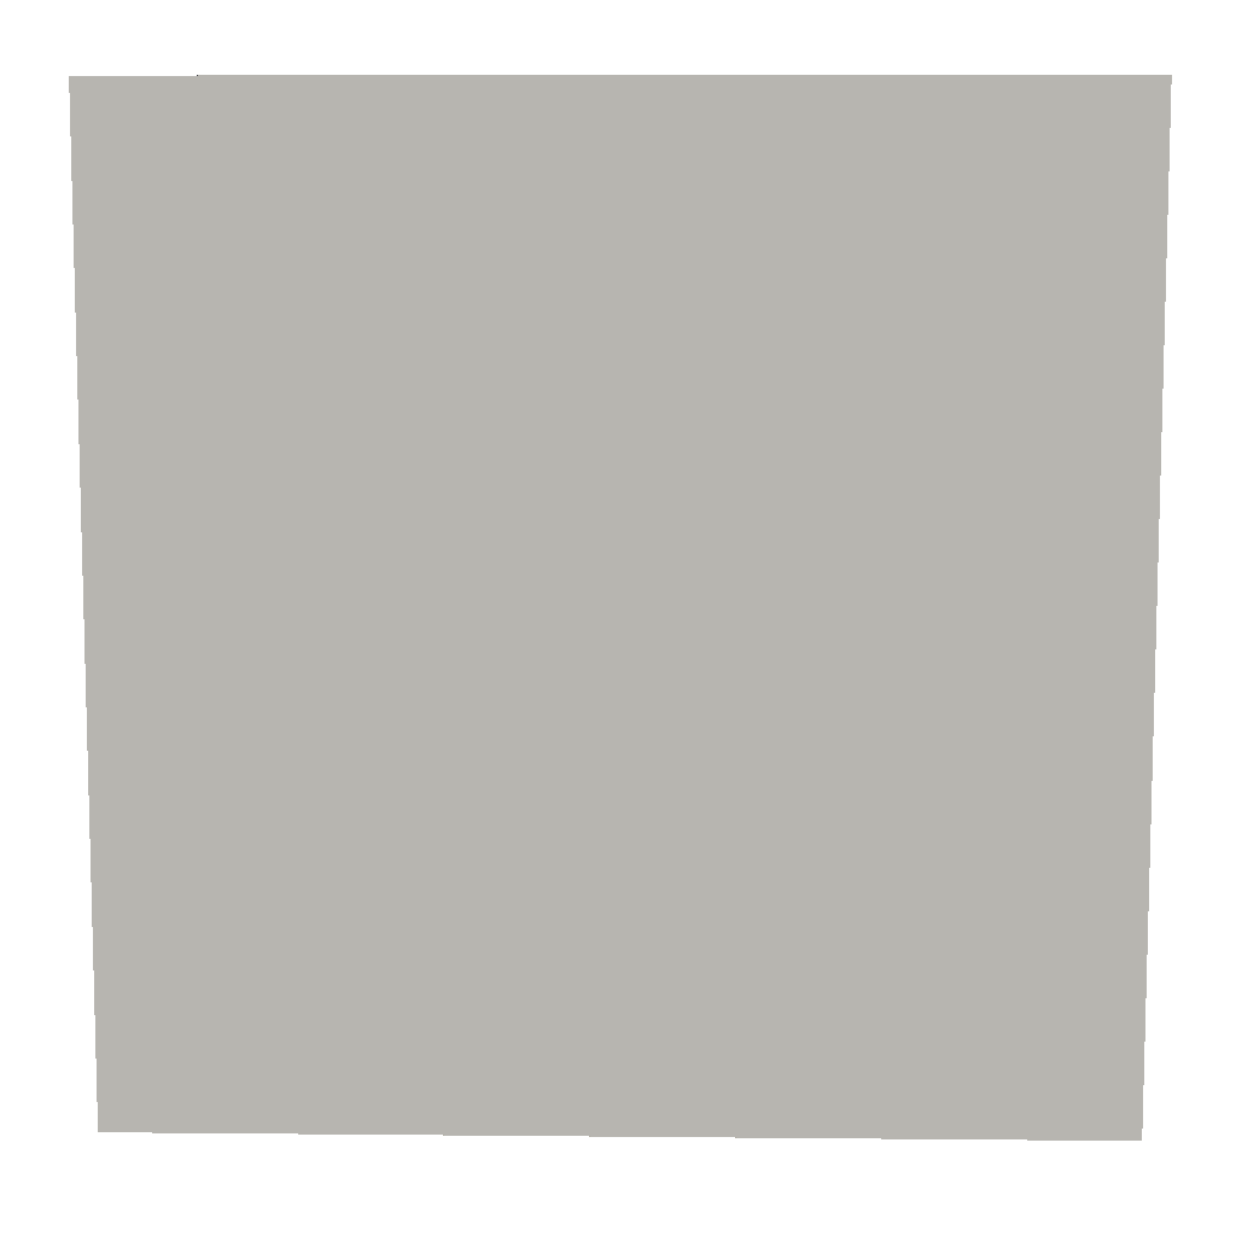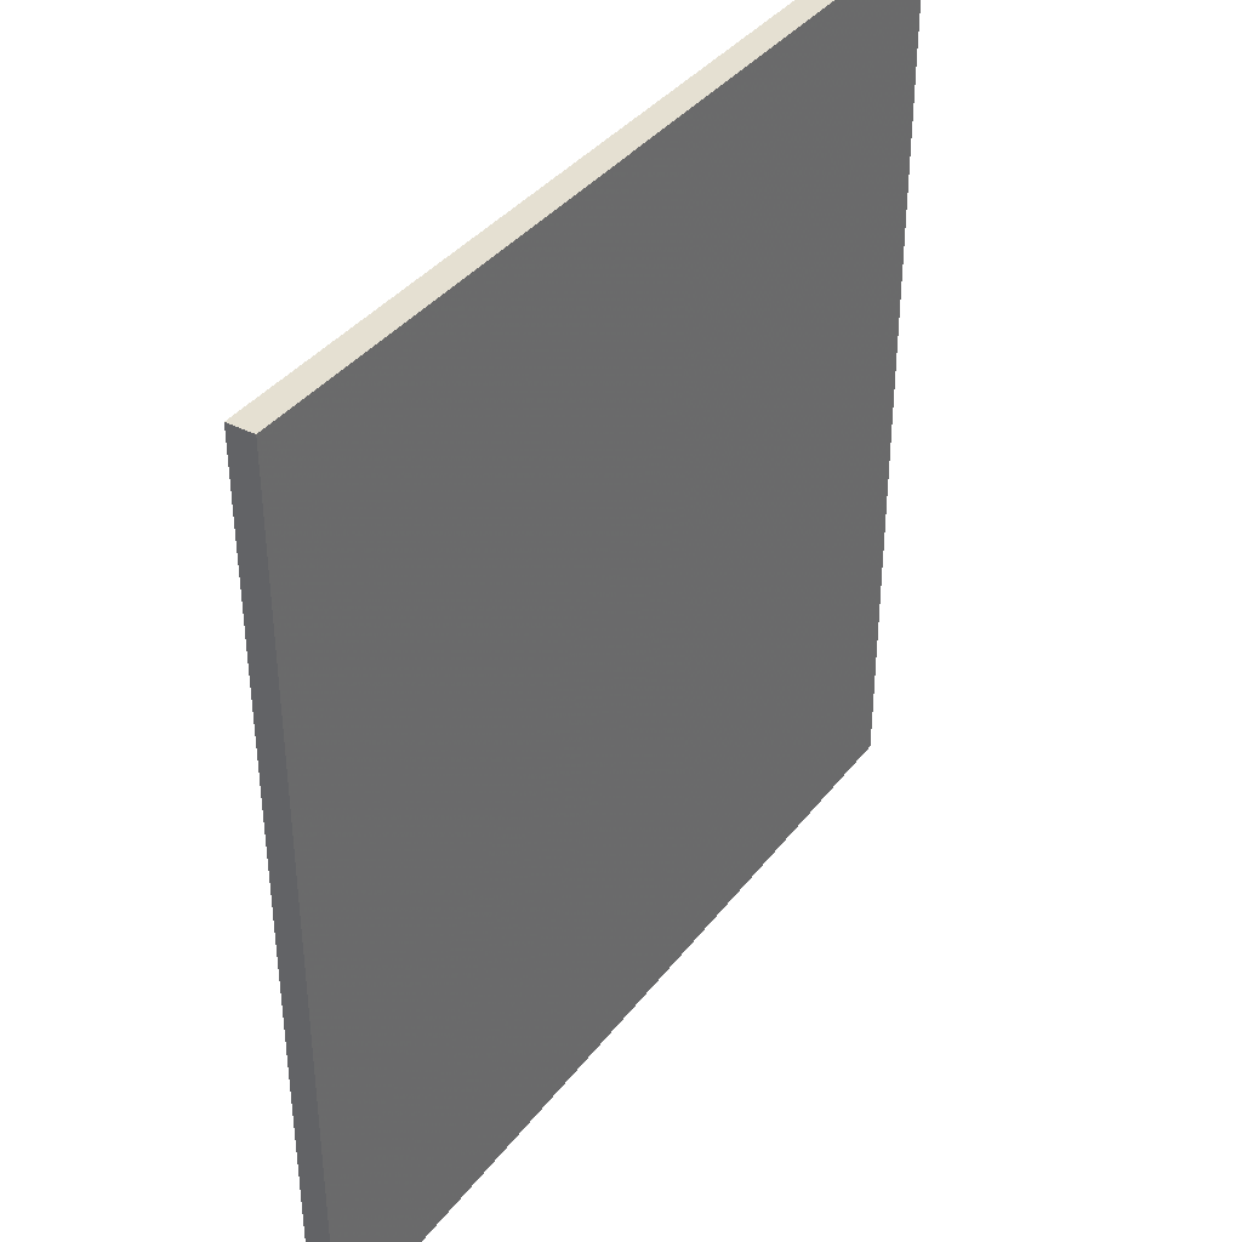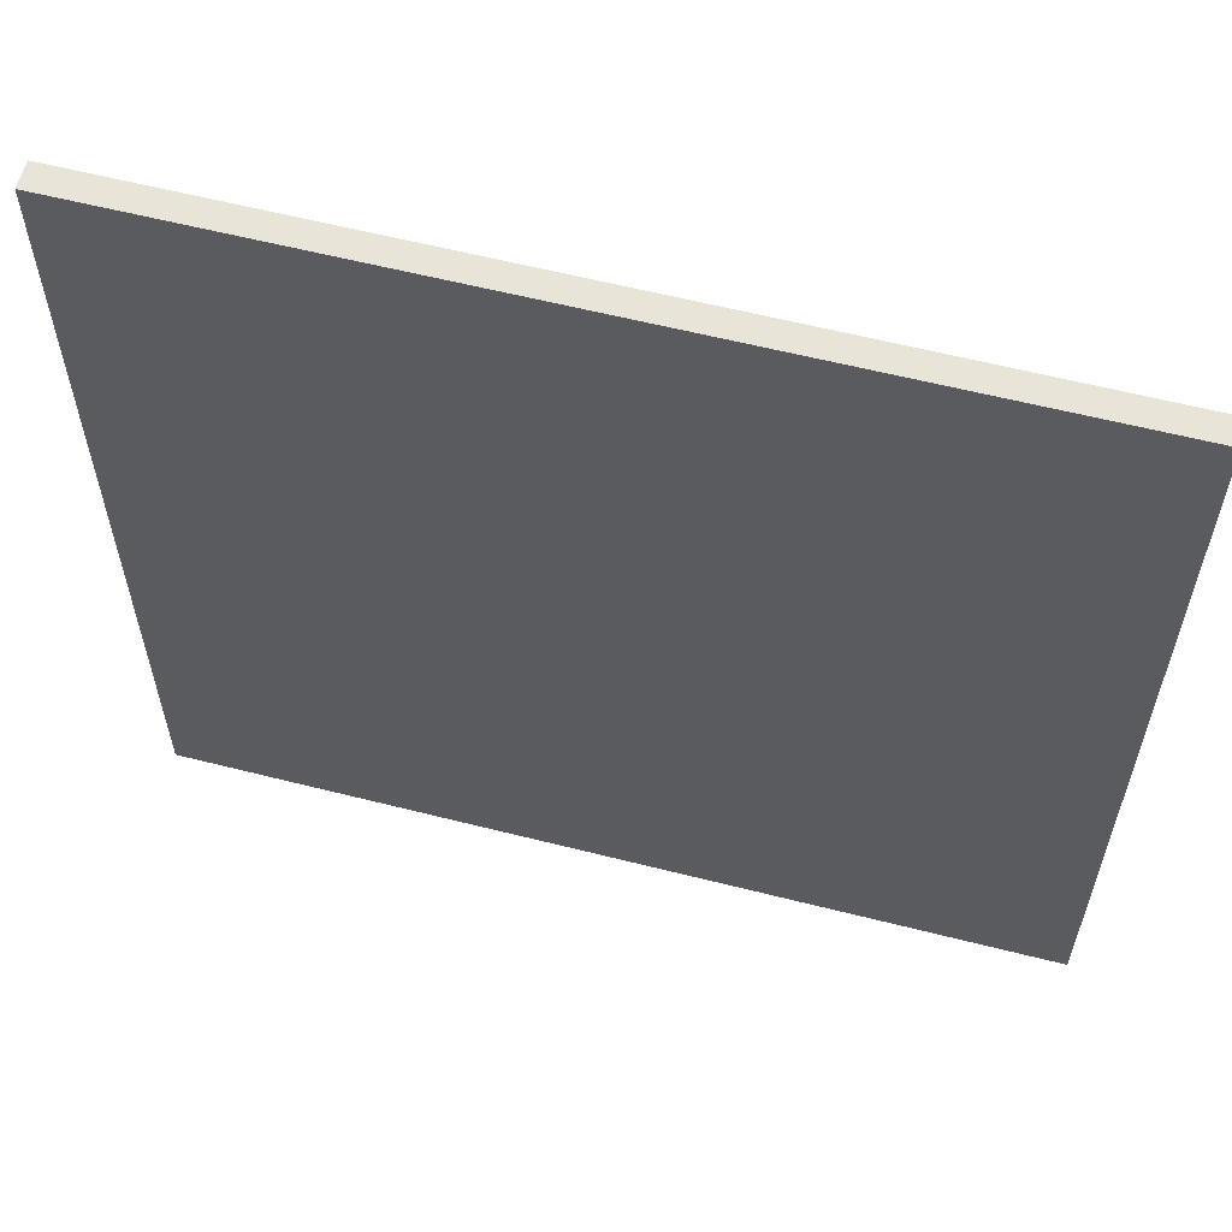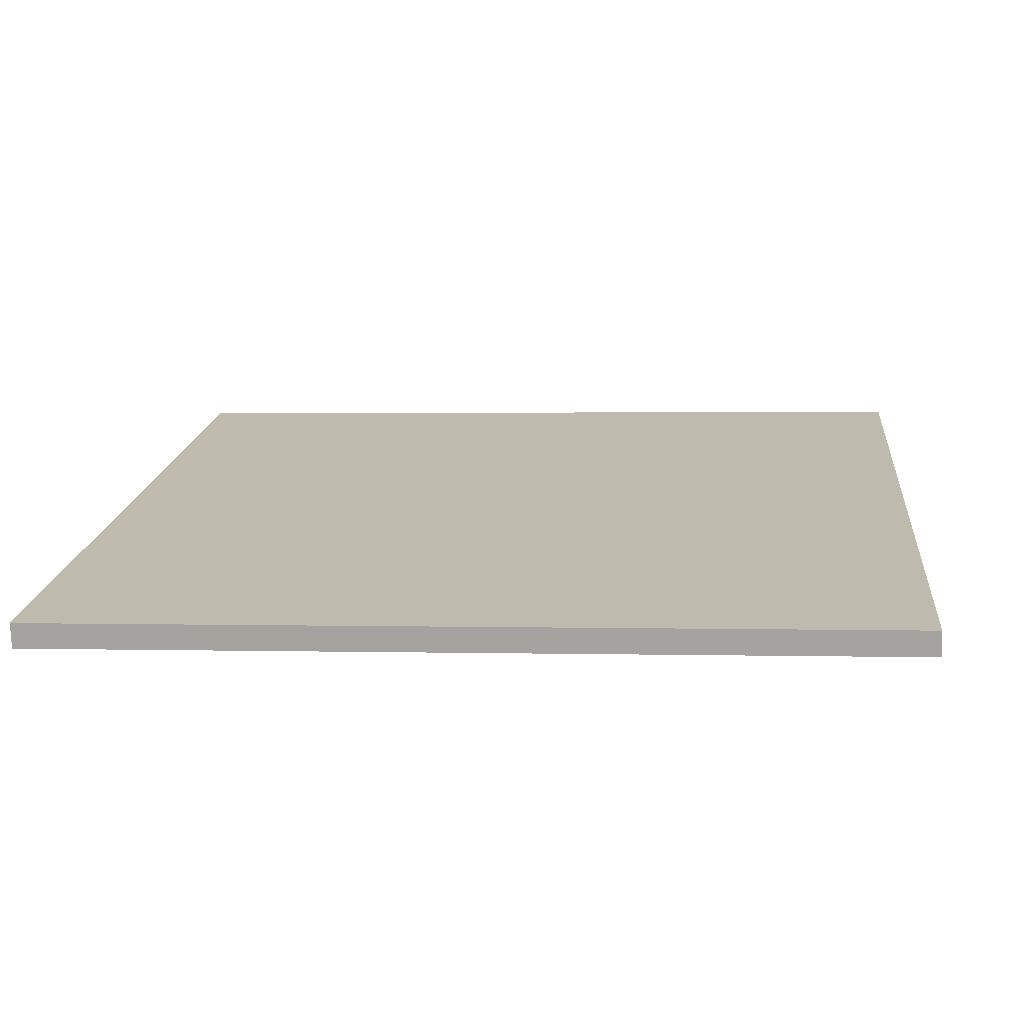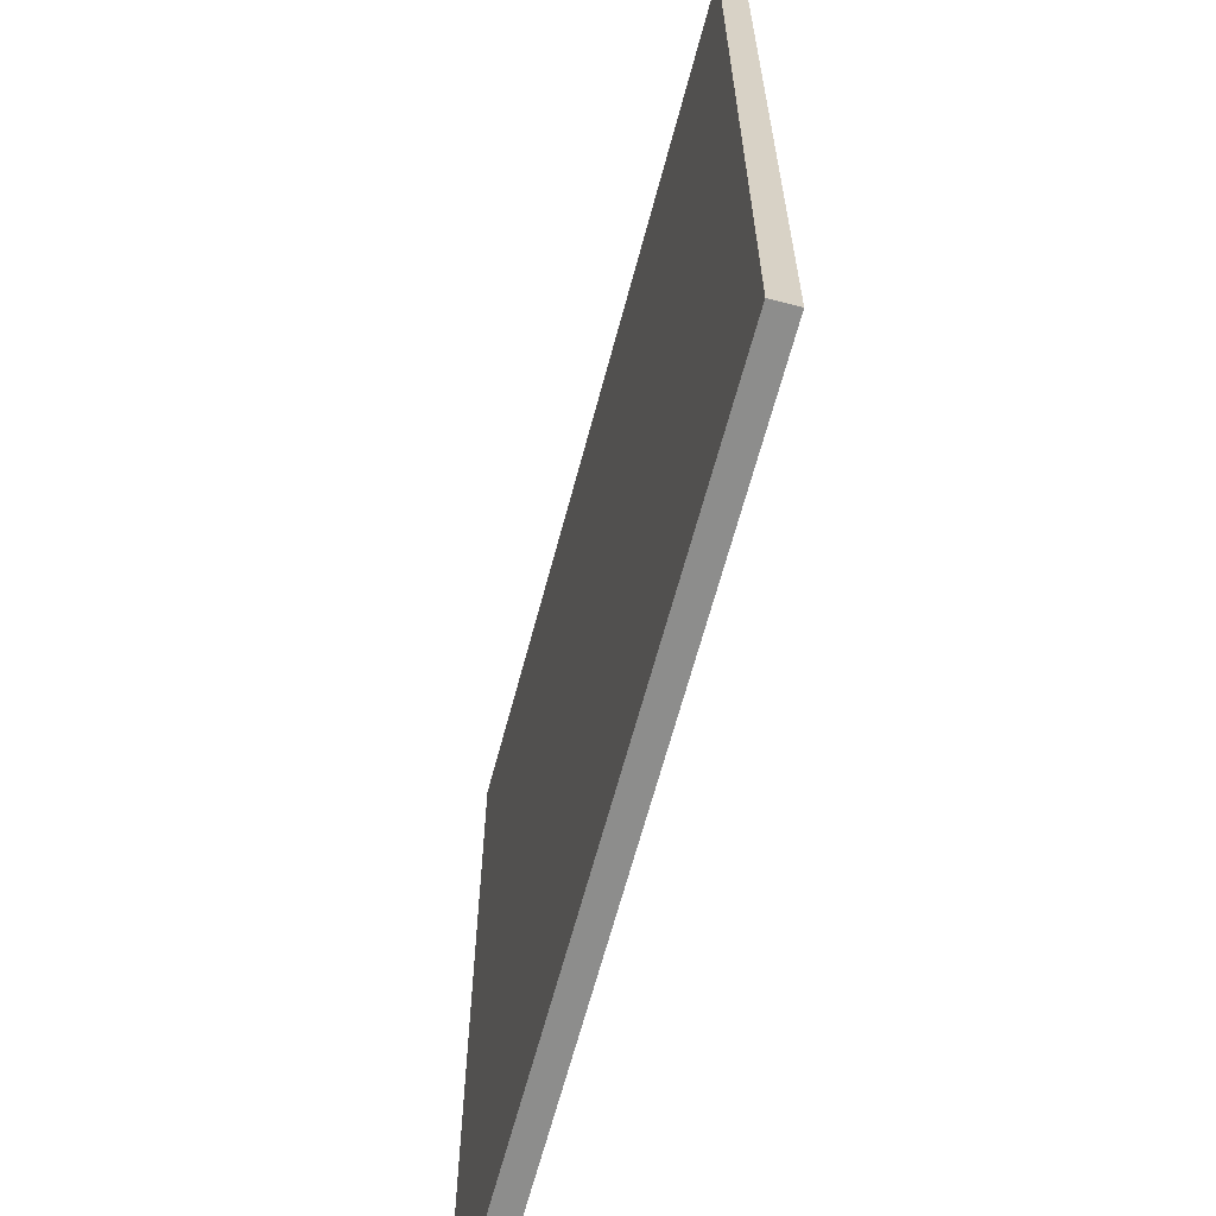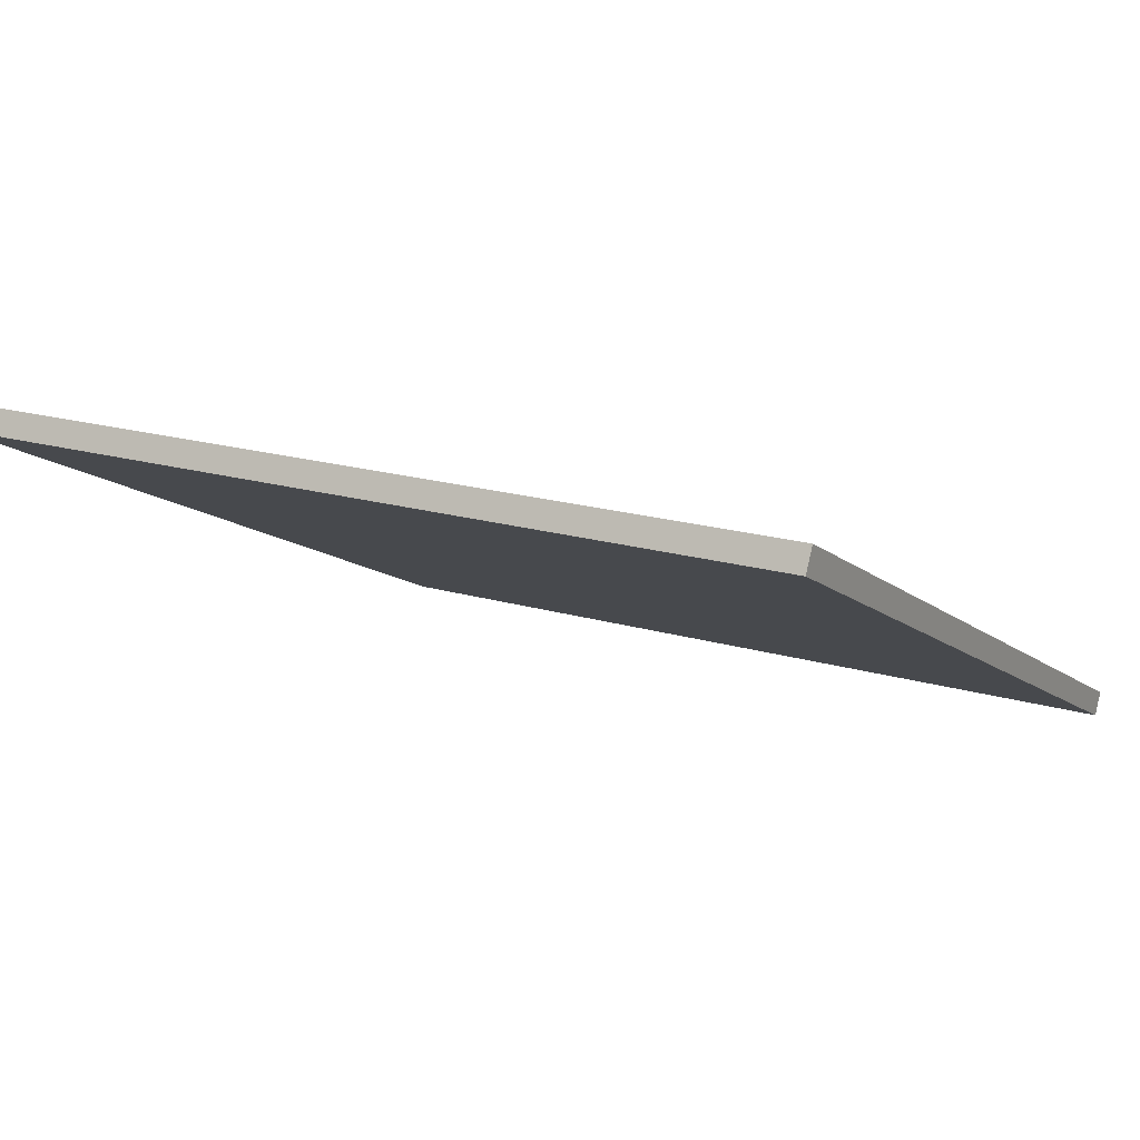
<metadata>
{"format":"obj","ext":"obj","renderer":"f3d","projection":"perspective","resolution":1024,"background":"white","views":[{"elev":8.6,"azim":-164.2,"up":"+Z"},{"elev":37.8,"azim":-42.6,"up":"+Z"},{"elev":60.0,"azim":-151.1,"up":"+Z"},{"elev":1.5,"azim":-84.2,"up":"+Y"},{"elev":-64.5,"azim":-90.5,"up":"+Z"},{"elev":-11.3,"azim":-153.4,"up":"+Y"}]}
</metadata>
<code>
v 42.84 17.41 -4.687
v 42.84 17.41 4.687
v 42.91 17.14 -4.687
v 42.91 17.14 4.687
v 51.92 19.73 -4.687
v 51.92 19.73 4.687
v 51.99 19.46 -4.687
v 51.99 19.46 4.687
f 1 3 4
f 4 2 1
f 5 6 8
f 8 7 5
f 1 2 6
f 6 5 1
f 3 7 8
f 8 4 3
f 1 5 7
f 7 3 1
f 2 4 8
f 8 6 2

</code>
